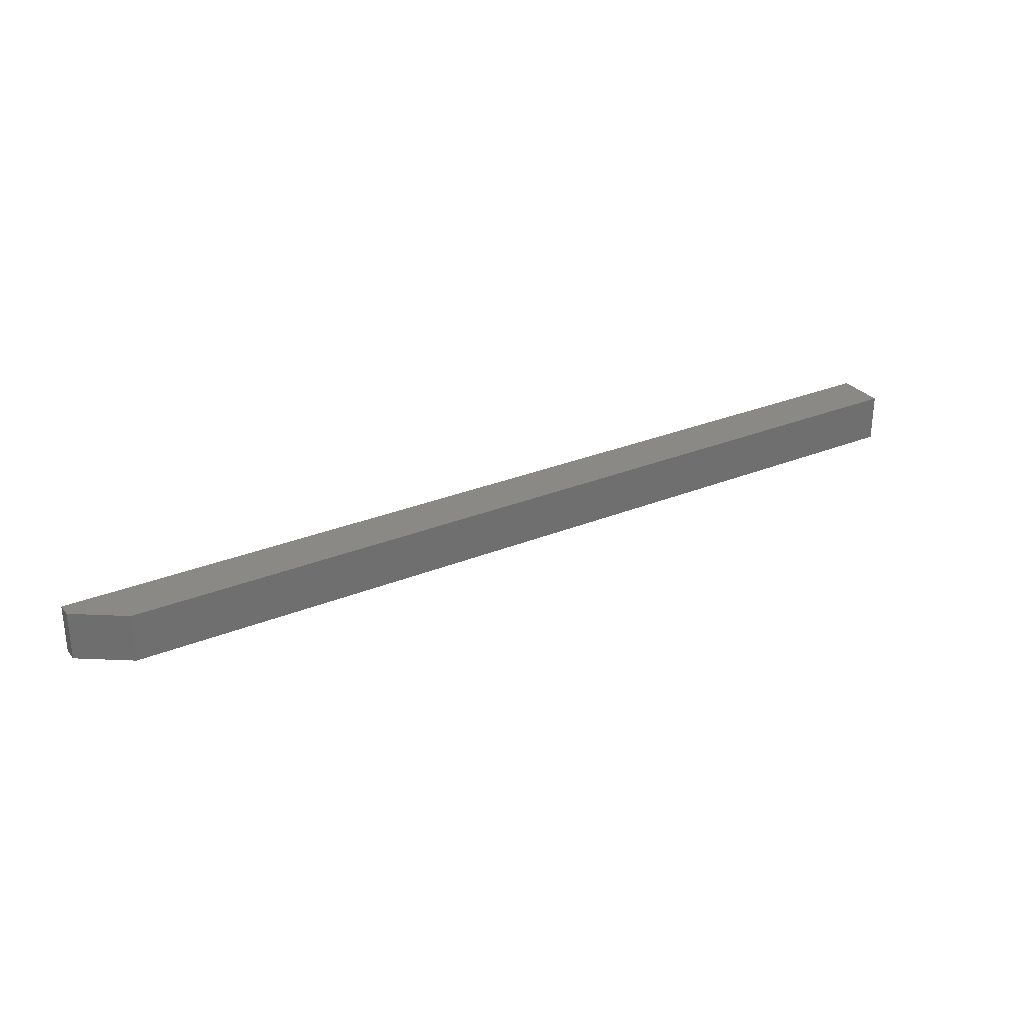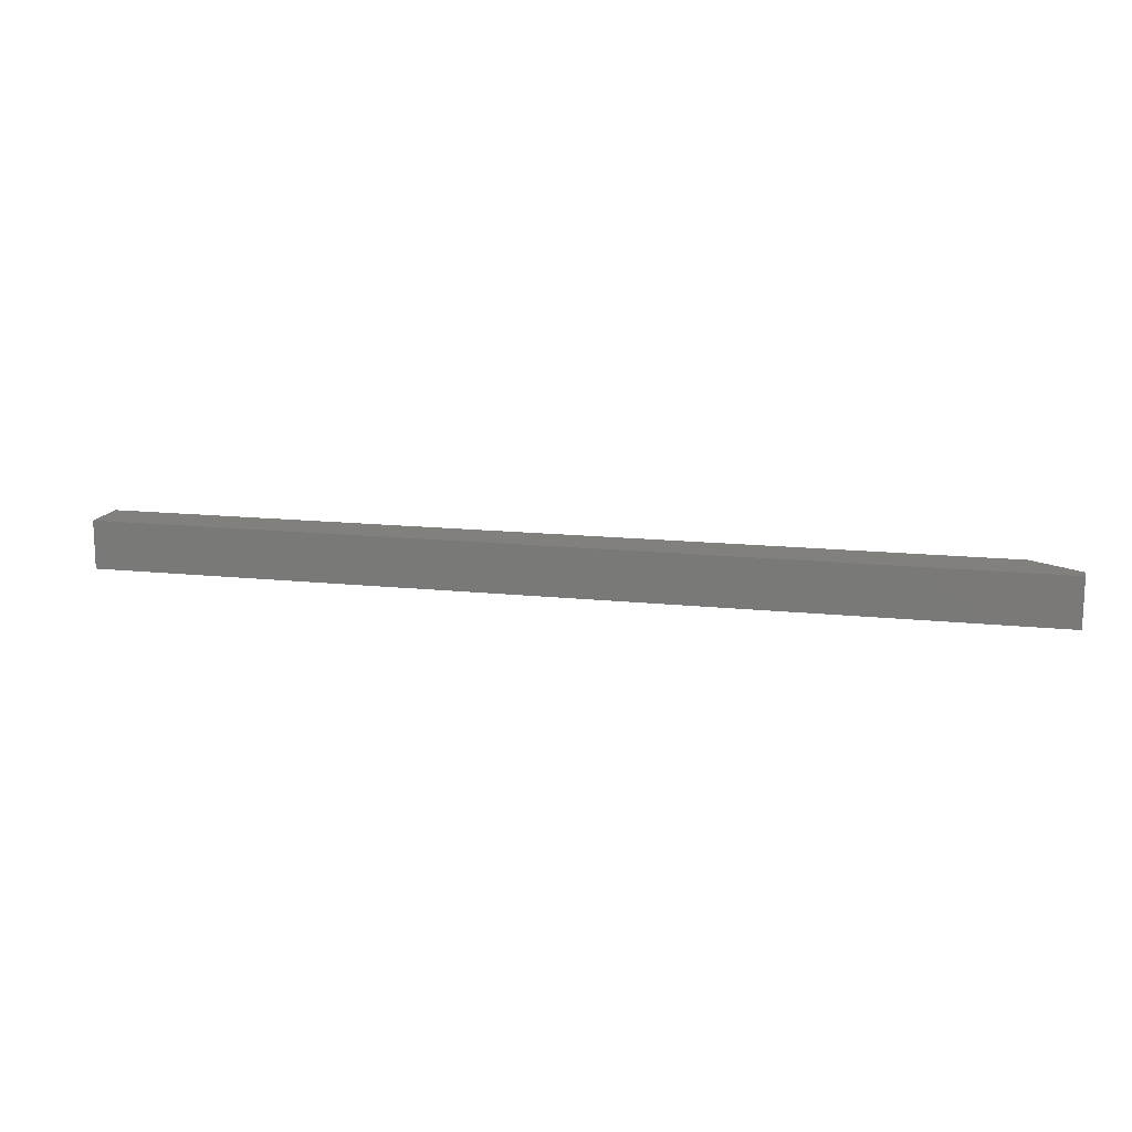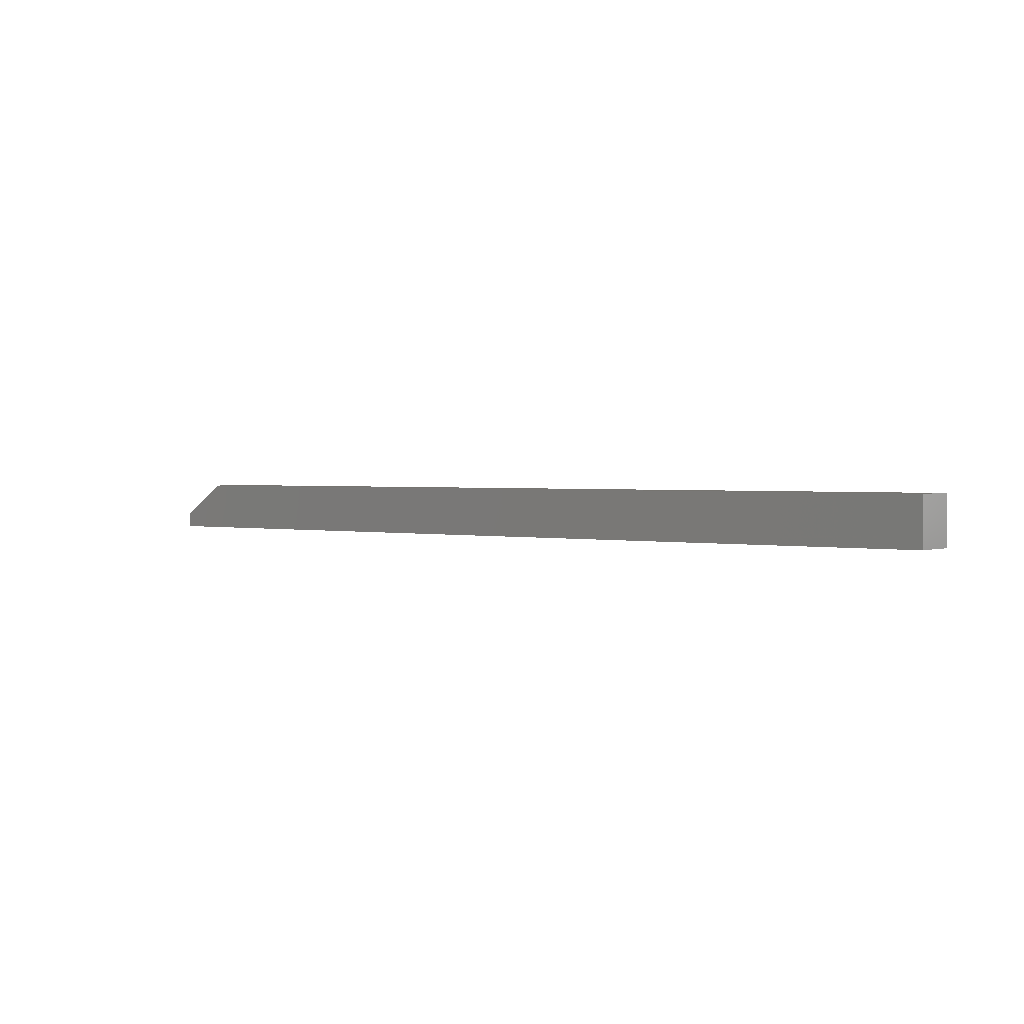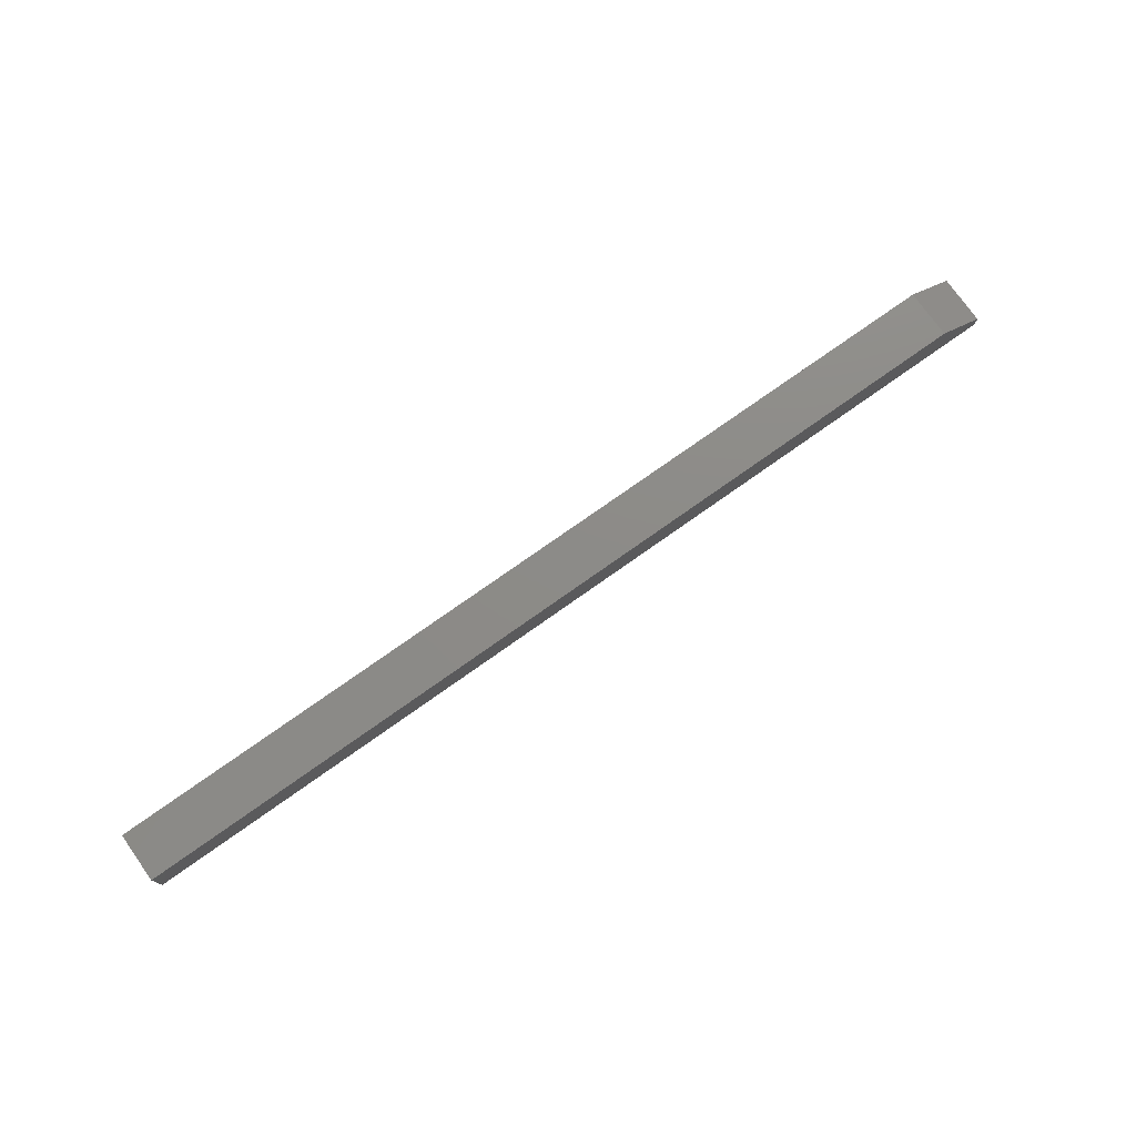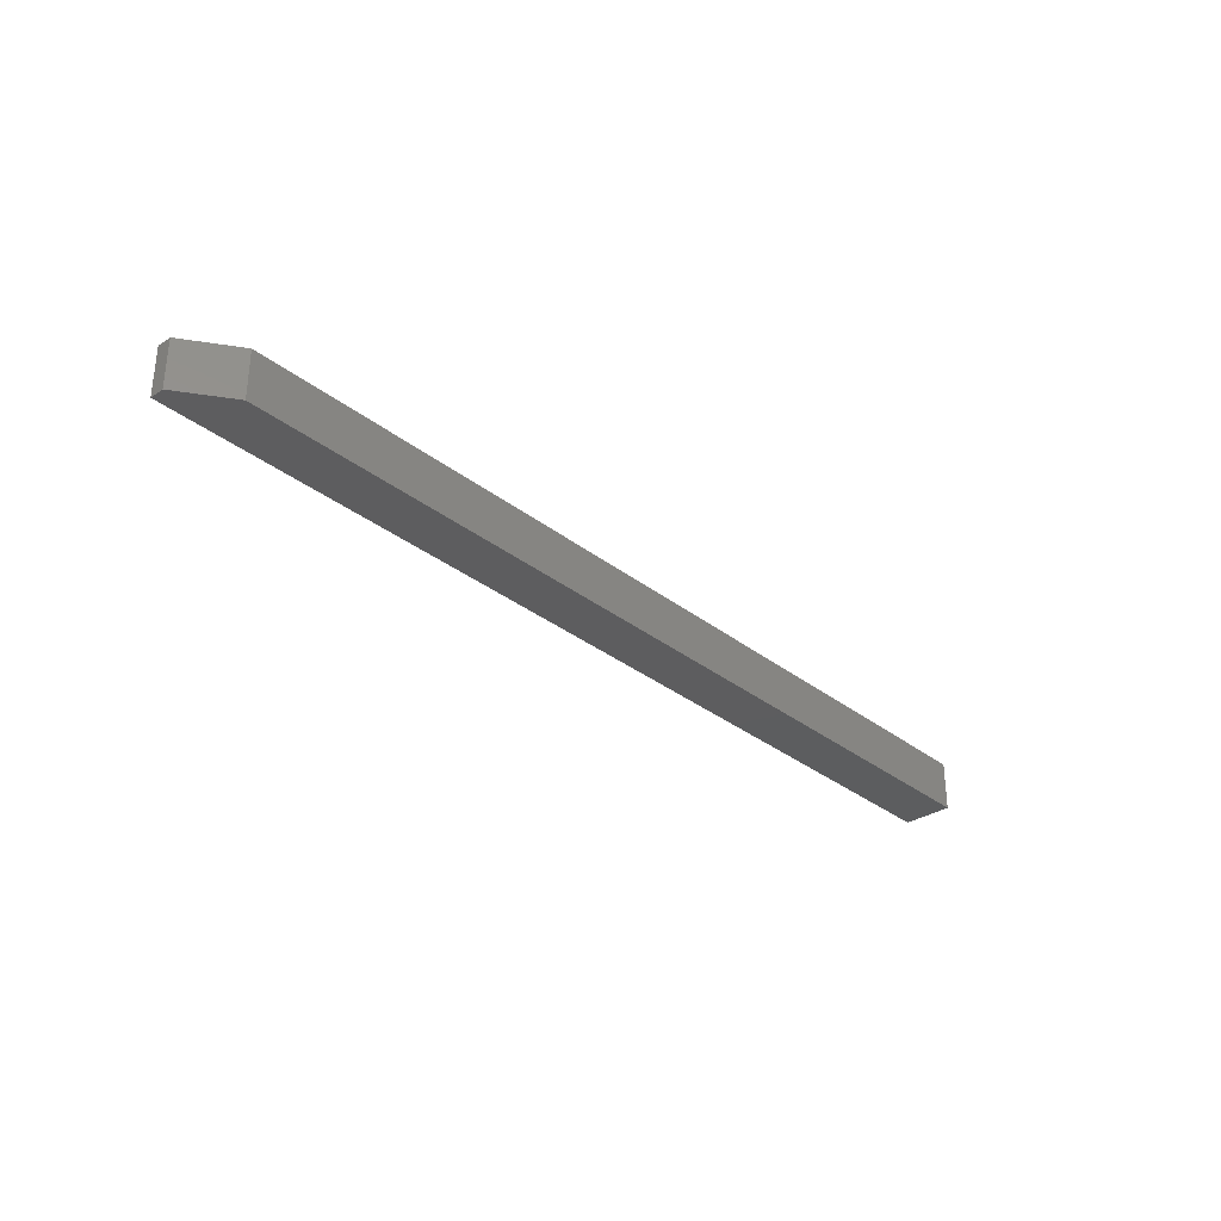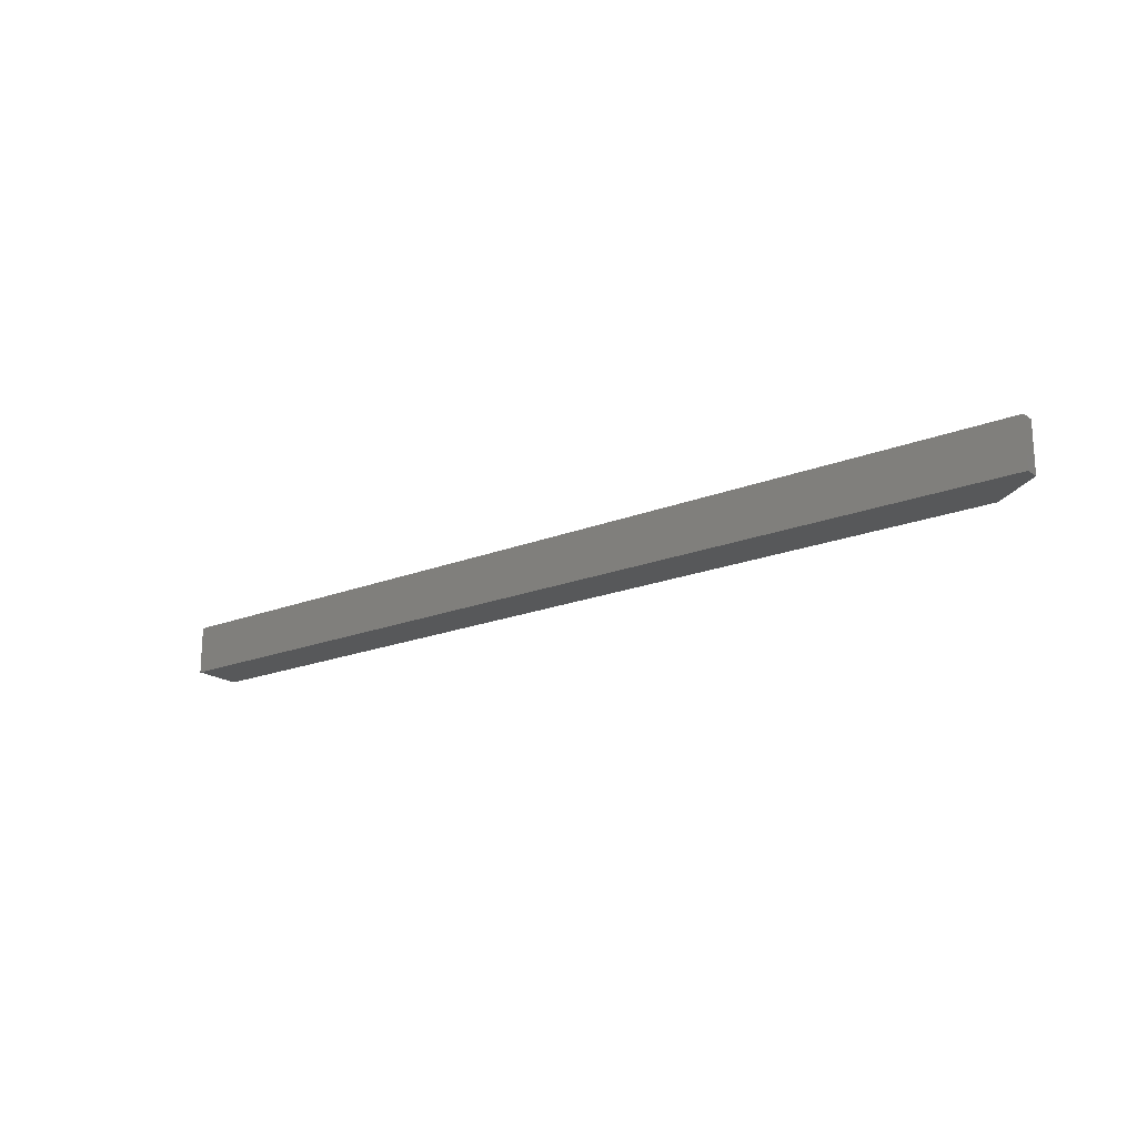
<metadata>
{"format":"stl","ext":"stl","renderer":"f3d","projection":"perspective","resolution":1024,"background":"white","views":[{"elev":29.0,"azim":148.7,"up":"+Z"},{"elev":14.1,"azim":13.5,"up":"+Z"},{"elev":1.6,"azim":-141.7,"up":"+Y"},{"elev":76.0,"azim":-35.3,"up":"+Y"},{"elev":-32.3,"azim":132.6,"up":"+Z"},{"elev":-19.2,"azim":37.1,"up":"+Z"}]}
</metadata>
<code>
# stl→obj: 10 verts, 16 faces
v 0.75 -0.03495 -0.03495
v 0.75 -0.01192 -0.03495
v 0.75 -0.03495 0.04276
v 0.75 -0.01192 0.04276
v -0.75 0.04276 0.04276
v -0.75 -0.03495 0.04276
v 0.6719 0.04276 0.04276
v -0.75 0.04276 -0.03495
v 0.6719 0.04276 -0.03495
v -0.75 -0.03495 -0.03495
f 1 2 3
f 3 2 4
f 5 6 7
f 7 6 3
f 7 3 4
f 8 5 9
f 9 5 7
f 10 8 1
f 1 8 9
f 1 9 2
f 4 2 7
f 7 2 9
f 10 6 8
f 8 6 5
f 6 10 3
f 3 10 1

</code>
